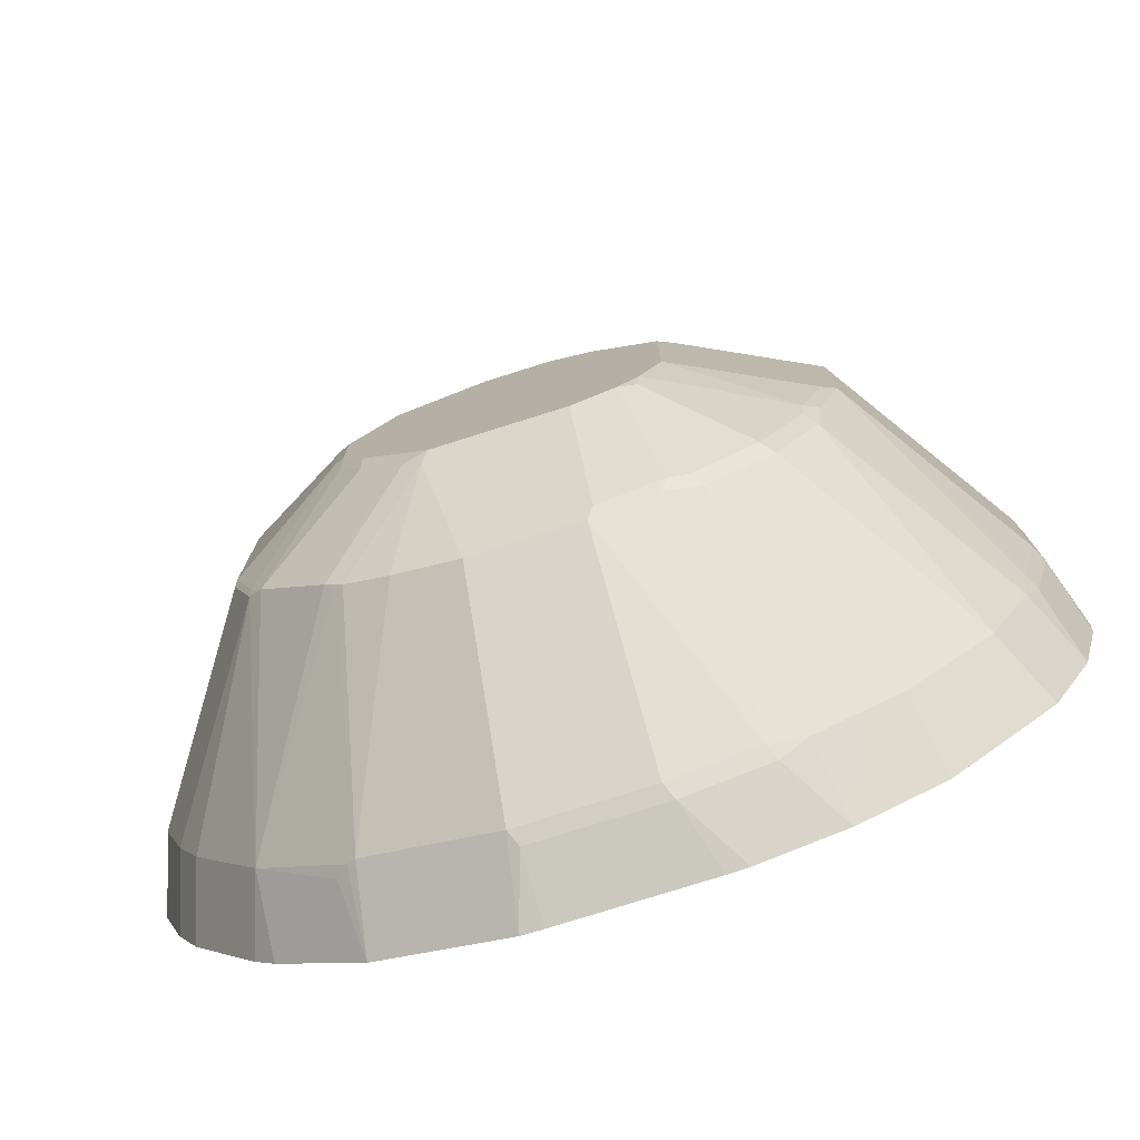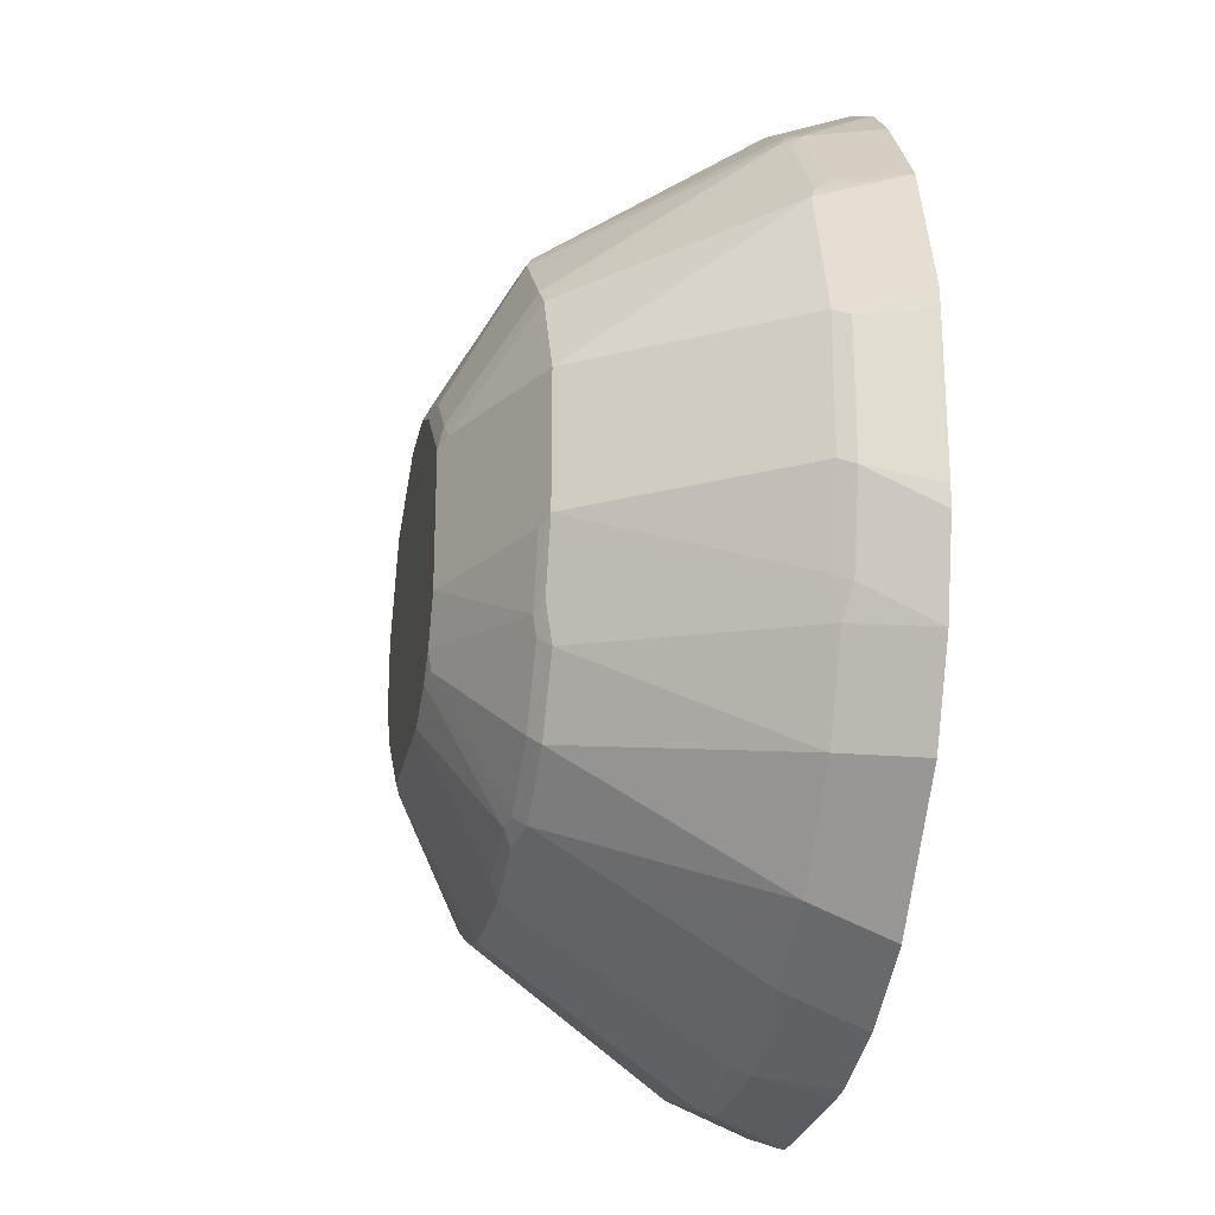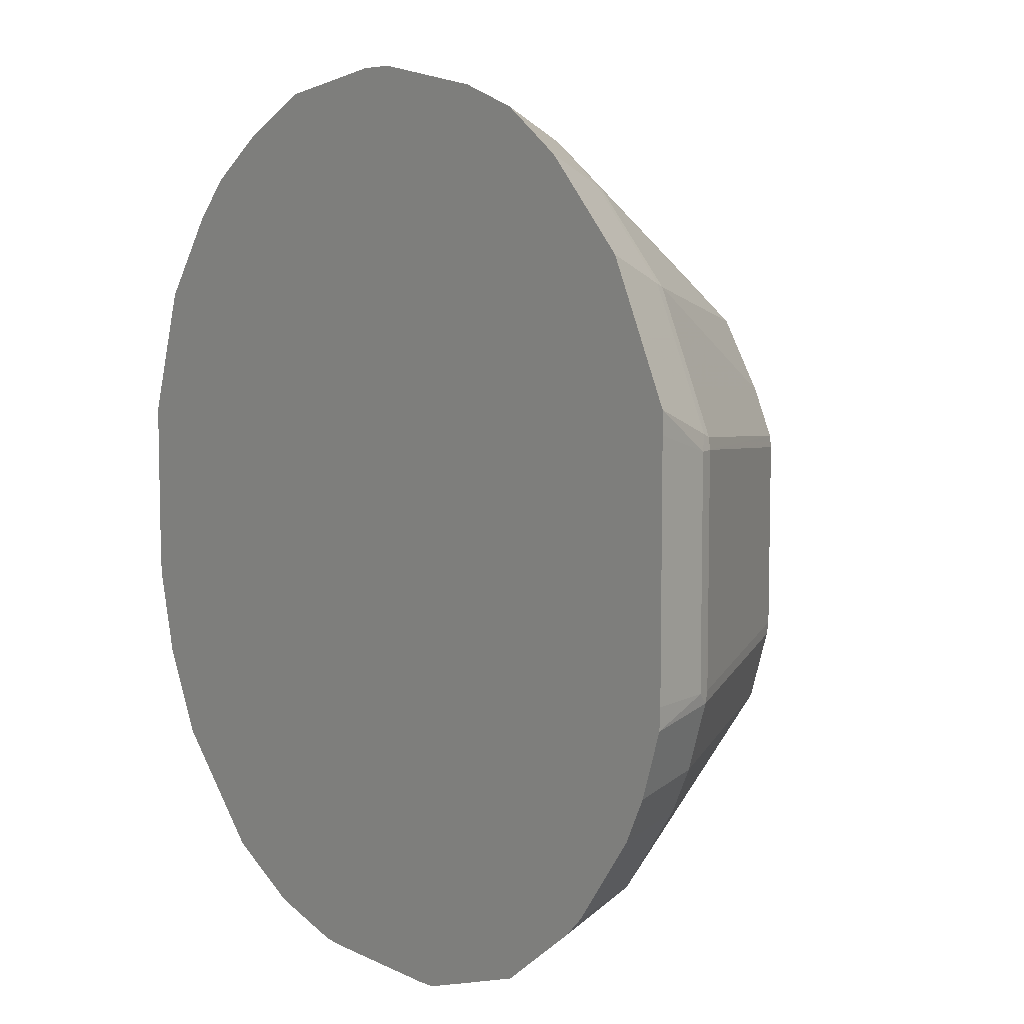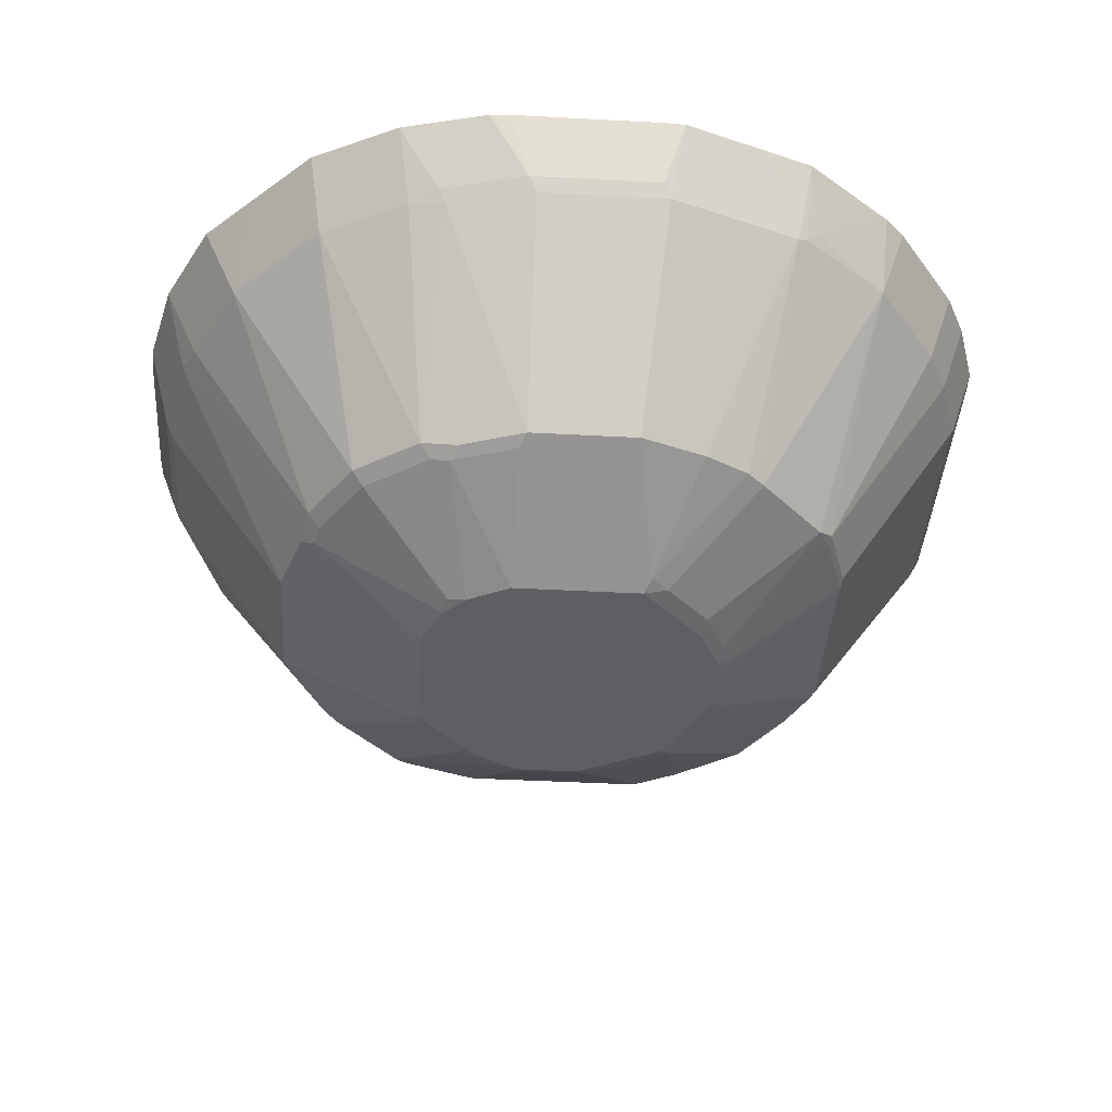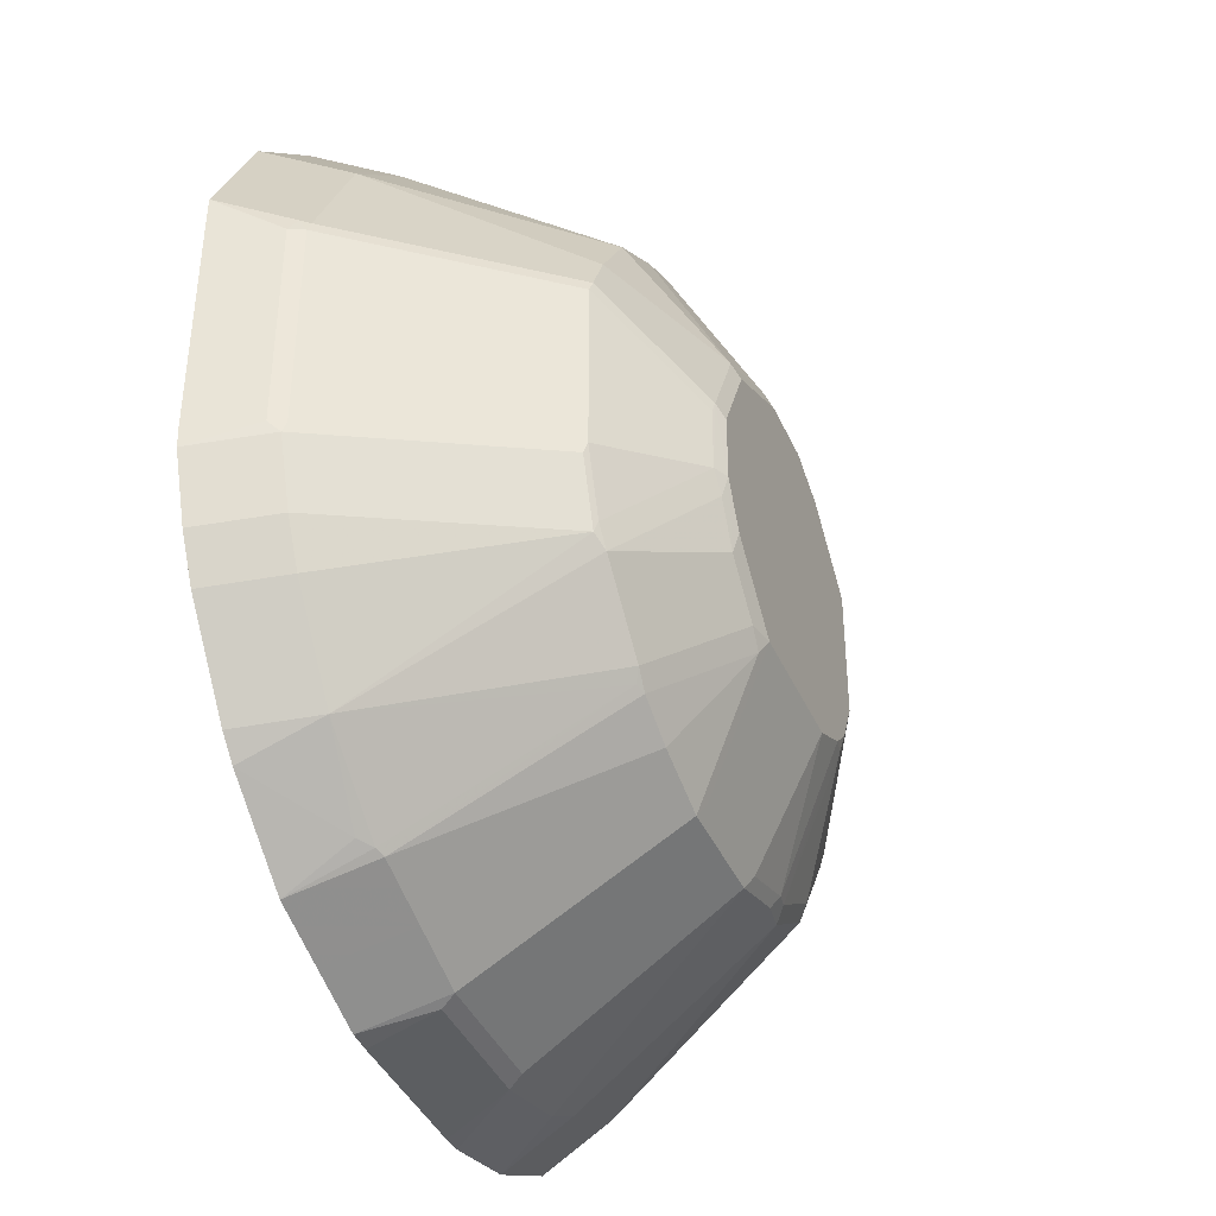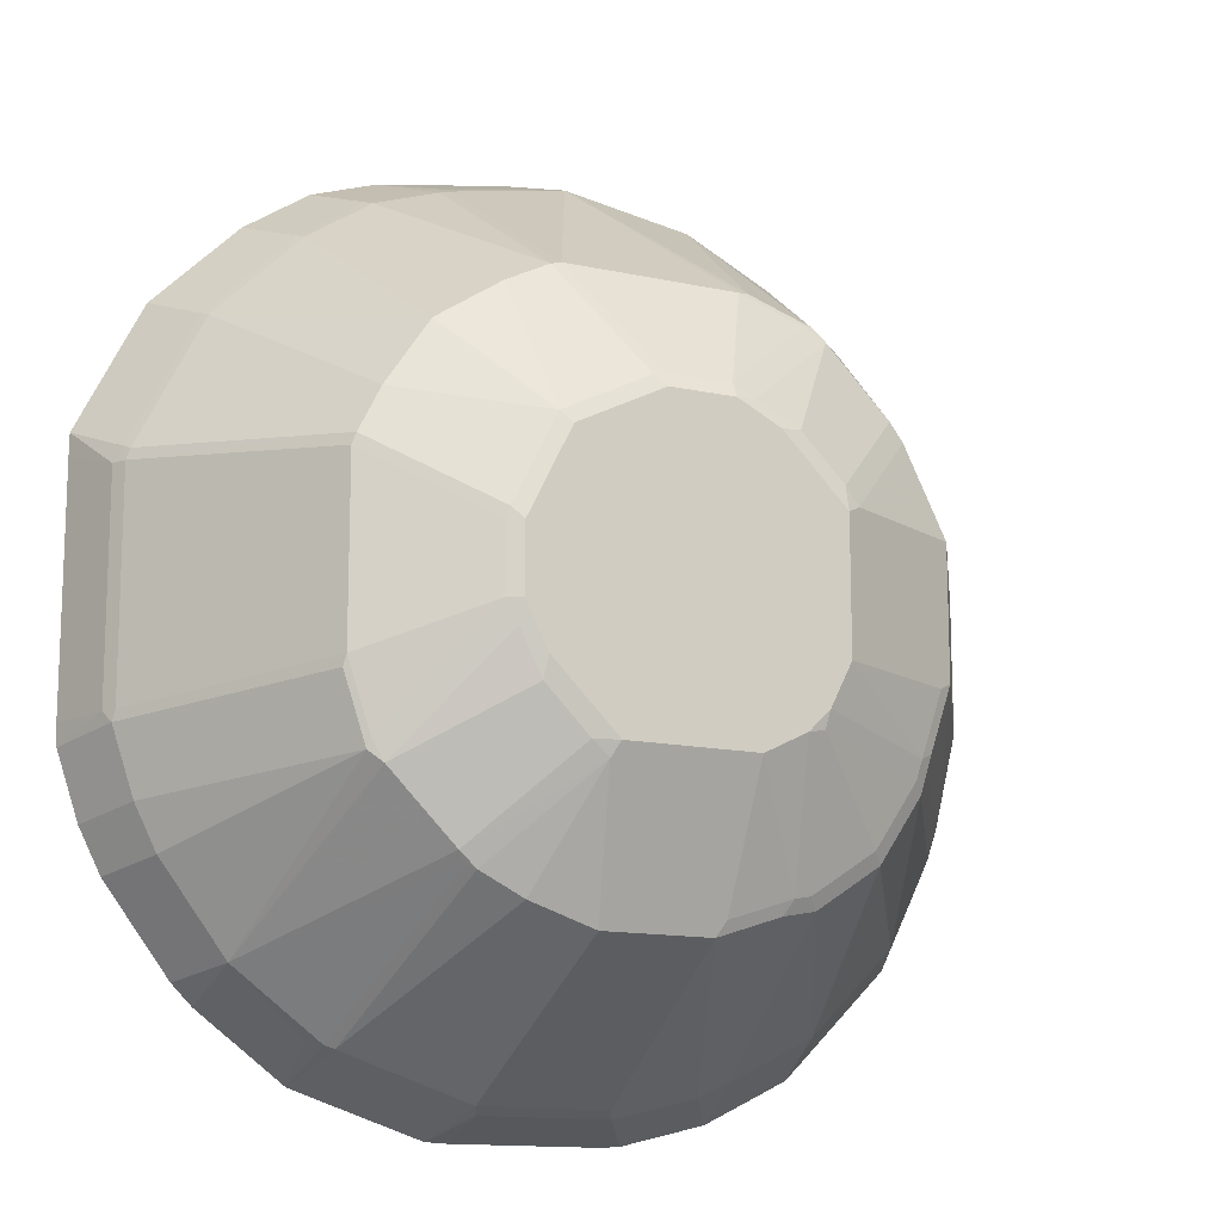
<metadata>
{"format":"obj","ext":"obj","renderer":"f3d","projection":"perspective","resolution":1024,"background":"white","views":[{"elev":-77.1,"azim":-162.5,"up":"+Y"},{"elev":-25.0,"azim":-101.1,"up":"+Y"},{"elev":7.8,"azim":53.0,"up":"+Y"},{"elev":-40.5,"azim":-3.8,"up":"+Z"},{"elev":-40.3,"azim":112.4,"up":"+Y"},{"elev":-13.5,"azim":153.6,"up":"+Y"}]}
</metadata>
<code>
v -0.7632 -0.1555 -0.06981
v -0.7466 -0.1389 -0.1216
v -0.7622 -0.1718 -0.06981
v -0.7632 -0.03509 -0.06981
v -0.7408 -0.1331 -0.1332
v -0.7292 -0.2083 -0.1216
v -0.7466 -0.03473 -0.1216
v -0.7448 -0.2413 -0.06981
v -0.7625 -0.01757 -0.06981
v -0.6367 -0.1331 -0.2894
v -0.7234 -0.2025 -0.1332
v -0.7408 -0.02896 -0.1332
v -0.7206 -0.217 -0.1302
v -0.7177 -0.2315 -0.1273
v -0.683 -0.301 -0.1273
v -0.7275 -0.276 -0.06981
v -0.7452 0.0345 -0.06981
v -0.625 -0.1389 -0.2952
v -0.6077 -0.191 -0.2952
v -0.6193 -0.1852 -0.2894
v -0.6367 -0.02896 -0.2894
v -0.6164 -0.1997 -0.2865
v -0.7061 0.07524 -0.1332
v -0.6135 -0.2141 -0.2836
v -0.5788 -0.2662 -0.2836
v -0.6135 -0.3704 -0.1273
v -0.6754 -0.3455 -0.06981
v -0.7101 -0.3107 -0.06981
v -0.7278 0.08663 -0.06981
v -0.5209 -0.1389 -0.3473
v -0.625 -0.03473 -0.2952
v -0.6048 -0.2055 -0.2923
v -0.5035 -0.1736 -0.3473
v -0.6019 0.04048 -0.2894
v -0.5325 -0.02896 -0.3415
v -0.599 0.04774 -0.2865
v -0.7032 0.08243 -0.1302
v -0.5267 -0.301 -0.2836
v -0.5701 -0.2575 -0.2923
v -0.5788 -0.3878 -0.1273
v -0.6233 -0.3975 -0.06981
v -0.6757 0.1561 -0.06981
v -0.6482 0.1621 -0.1216
v -0.7003 0.09254 -0.1216
v -0.5209 -0.03473 -0.3473
v -0.5006 -0.1881 -0.3444
v -0.4862 -0.191 -0.3473
v -0.5903 0.05423 -0.2908
v -0.5209 -0.01522 -0.3429
v -0.6511 0.1519 -0.1302
v -0.6424 0.1584 -0.1346
v -0.518 -0.2923 -0.2923
v -0.5122 -0.3038 -0.2865
v -0.4977 -0.3067 -0.2894
v -0.5151 -0.4109 -0.1332
v -0.544 -0.4051 -0.1273
v -0.5538 -0.4323 -0.06981
v -0.6598 0.172 -0.06981
v -0.6337 0.1693 -0.1302
v -0.6424 0.1893 -0.06981
v -0.5035 0.002161 -0.3429
v -0.4688 0.01733 -0.3473
v -0.4515 -0.2083 -0.3473
v -0.5035 -0.2951 -0.2952
v -0.5556 0.08898 -0.2908
v -0.5296 0.1172 -0.2865
v -0.5382 0.1063 -0.2908
v -0.4456 -0.3241 -0.2894
v -0.4456 -0.4282 -0.1332
v -0.4515 -0.4341 -0.1216
v -0.5209 -0.4167 -0.1216
v -0.4843 -0.4496 -0.06981
v -0.5816 0.204 -0.1302
v -0.5903 0.2241 -0.06981
v -0.4862 0.01947 -0.3429
v -0.4341 0.03471 -0.3473
v -0.3473 -0.2083 -0.3473
v -0.4515 -0.3125 -0.2952
v -0.4775 0.1346 -0.2865
v -0.5209 0.1157 -0.2894
v -0.5469 0.2214 -0.1302
v -0.5122 0.2387 -0.1302
v -0.4515 0.03685 -0.3429
v -0.3589 -0.3241 -0.2894
v -0.3415 -0.4282 -0.1332
v -0.3473 -0.4341 -0.1216
v -0.4681 -0.4507 -0.06981
v -0.5556 0.2415 -0.06981
v -0.4341 0.04625 -0.3415
v -0.3733 0.0434 -0.3429
v -0.382 0.03471 -0.3473
v -0.33 -0.191 -0.3473
v -0.3278 -0.2083 -0.3429
v -0.3415 -0.2199 -0.3415
v -0.3647 -0.3125 -0.2952
v -0.4688 0.1331 -0.2894
v -0.4081 0.2561 -0.1302
v -0.5209 0.2588 -0.06981
v -0.3068 -0.3067 -0.2894
v -0.2894 -0.4109 -0.1332
v -0.3302 -0.45 -0.06981
v -0.3477 -0.4507 -0.06981
v -0.382 0.04625 -0.3415
v -0.3039 0.008643 -0.3429
v -0.3213 0.1302 -0.2908
v -0.3126 -4.662e-05 -0.3473
v -0.3104 -0.191 -0.3429
v -0.3126 -0.1736 -0.3473
v -0.2583 -0.2778 -0.2908
v -0.2721 -0.2894 -0.2894
v -0.33 0.1331 -0.2894
v -0.4167 0.2762 -0.06981
v -0.3994 0.2769 -0.06981
v -0.383 0.2769 -0.06981
v -0.2788 0.2595 -0.06981
v -0.3126 0.243 -0.1216
v -0.3126 0.2373 -0.1332
v -0.2373 -0.3936 -0.1332
v -0.2781 -0.4327 -0.06981
v -0.2866 0.1128 -0.2908
v -0.2345 0.07809 -0.2908
v -0.1997 0.02602 -0.2908
v -0.2692 -0.0608 -0.3429
v -0.3039 0.2343 -0.1346
v -0.2518 0.217 -0.1346
v -0.2779 -0.06949 -0.3473
v -0.293 -0.1736 -0.3429
v -0.2952 -0.1562 -0.3473
v -0.1607 -0.3386 -0.1302
v -0.2649 -0.2864 -0.2865
v -0.2409 -0.2604 -0.2908
v -0.2267 0.2421 -0.06981
v -0.301 0.2373 -0.1273
v -0.2301 -0.3906 -0.1302
v -0.226 -0.4153 -0.06981
v -0.1997 0.1823 -0.1346
v -0.1476 0.1302 -0.1346
v -0.1303 0.1128 -0.1346
v -0.09551 0.0434 -0.1346
v -0.1824 -0.008736 -0.2908
v -0.1795 -0.01743 -0.2894
v -0.2663 -0.06949 -0.3415
v -0.2663 -0.1215 -0.3415
v -0.2779 -0.1215 -0.3473
v -0.2489 0.2199 -0.1273
v -0.1968 0.1852 -0.1273
v -0.2757 -0.1389 -0.3429
v -0.2062 -0.2257 -0.2908
v -0.1086 -0.2691 -0.1302
v -0.1406 -0.3473 -0.06981
v -0.1565 -0.3631 -0.06981
v -0.22 -0.3878 -0.1216
v -0.1954 -0.217 -0.2865
v -0.1747 0.2074 -0.06981
v -0.1621 0.1504 -0.1273
v -0.1274 0.1157 -0.1273
v -0.11 0.08101 -0.1273
v -0.07527 0.01156 -0.1273
v -0.07819 0.008643 -0.1346
v -0.07527 -4.662e-05 -0.1332
v -0.1795 -0.1562 -0.2894
v -0.1968 -0.2083 -0.2894
v -0.1573 0.19 -0.06981
v -0.08848 -0.2778 -0.06981
v -0.0912 -0.2344 -0.1302
v -0.178 -0.1649 -0.2865
v -0.1399 0.1727 -0.06981
v -0.1052 0.1379 -0.06981
v -0.08779 0.1032 -0.06981
v -0.05309 0.03371 -0.06981
v -0.0695 -4.662e-05 -0.1216
v -0.07381 -0.1823 -0.1302
v -0.07527 -0.1736 -0.1332
v -0.0711 -0.2431 -0.06981
v -0.05288 0.01626 -0.06981
v -0.0695 -0.1736 -0.1216
v -0.05371 -0.191 -0.06981
v -0.05288 -0.1736 -0.06981
f 97 114 115
f 89 111 103
f 97 112 113
f 96 97 111
f 94 110 99
f 97 115 116
f 97 113 114
f 94 109 110
f 92 108 127
f 93 107 109
f 92 127 107
f 90 105 104
f 90 111 105
f 90 103 111
f 97 116 117
f 90 106 91
f 90 104 106
f 93 109 94
f 97 117 111
f 105 125 120
f 100 118 135
f 115 132 145
f 110 130 118
f 89 96 111
f 109 131 129
f 109 130 110
f 109 129 130
f 108 128 127
f 107 131 109
f 107 127 131
f 105 124 125
f 105 117 124
f 105 111 117
f 104 126 106
f 104 123 126
f 104 122 123
f 104 121 122
f 104 120 121
f 104 105 120
f 100 135 119
f 99 110 118
f 89 103 90
f 70 86 102
f 85 101 86
f 73 74 88
f 70 87 72
f 70 102 87
f 69 86 70
f 69 85 86
f 68 85 69
f 68 84 85
f 68 95 84
f 73 88 81
f 68 78 95
f 67 89 83
f 67 80 89
f 66 82 79
f 66 81 82
f 66 73 81
f 66 80 67
f 115 145 133
f 66 96 80
f 67 83 75
f 86 101 102
f 76 83 89
f 76 90 91
f 85 119 101
f 85 100 119
f 84 100 85
f 84 118 100
f 84 99 118
f 84 94 99
f 84 95 94
f 82 112 97
f 76 89 90
f 82 98 112
f 81 88 82
f 80 96 89
f 79 97 96
f 79 82 97
f 77 94 95
f 77 93 94
f 77 107 93
f 77 92 107
f 82 88 98
f 115 133 116
f 146 163 167
f 117 133 124
f 153 161 166
f 153 162 161
f 149 174 164
f 149 165 174
f 149 153 165
f 148 162 153
f 146 167 155
f 146 154 163
f 153 166 172
f 143 147 144
f 143 162 148
f 143 161 162
f 141 143 142
f 141 161 143
f 141 173 161
f 141 160 173
f 140 160 141
f 140 159 160
f 143 148 147
f 139 157 158
f 153 172 165
f 155 168 156
f 66 79 96
f 171 176 172
f 171 178 176
f 171 175 178
f 170 175 171
f 166 173 172
f 165 177 174
f 165 172 177
f 155 167 168
f 161 173 166
f 160 171 172
f 158 169 170
f 158 160 159
f 158 171 160
f 158 170 171
f 157 169 158
f 156 169 157
f 156 168 169
f 160 172 173
f 139 158 159
f 138 157 139
f 138 156 157
f 125 133 145
f 124 133 125
f 123 144 126
f 123 143 144
f 123 142 143
f 123 141 142
f 123 140 141
f 122 138 139
f 125 145 146
f 122 140 123
f 122 139 159
f 121 138 122
f 121 137 138
f 121 136 137
f 120 136 121
f 120 125 136
f 118 130 134
f 118 134 135
f 122 159 140
f 125 146 136
f 127 128 144
f 127 144 147
f 137 156 138
f 137 155 156
f 137 146 155
f 136 146 137
f 135 152 151
f 134 152 135
f 132 146 145
f 132 154 146
f 129 153 149
f 129 148 153
f 129 131 148
f 129 134 130
f 129 152 134
f 129 151 152
f 129 150 151
f 129 164 150
f 129 149 164
f 127 148 131
f 127 147 148
f 116 133 117
f 63 78 64
f 8 14 15
f 63 77 95
f 10 19 20
f 10 18 19
f 9 17 12
f 8 15 16
f 172 176 177
f 7 9 12
f 6 14 8
f 6 13 14
f 10 20 11
f 6 11 13
f 5 12 21
f 5 10 11
f 4 9 7
f 2 12 5
f 2 7 12
f 2 8 3
f 2 6 8
f 2 11 6
f 5 21 10
f 2 5 11
f 10 21 31
f 11 20 22
f 19 22 20
f 19 24 22
f 19 32 24
f 18 45 30
f 18 31 45
f 18 30 19
f 17 29 23
f 15 24 25
f 10 31 18
f 15 28 16
f 15 26 27
f 15 25 26
f 14 24 15
f 13 24 14
f 13 22 24
f 12 23 21
f 12 17 23
f 11 22 13
f 15 27 28
f 19 30 33
f 1 7 2
f 1 9 4
f 1 174 177
f 1 164 174
f 1 150 164
f 1 151 150
f 1 135 151
f 1 119 135
f 1 101 119
f 1 102 101
f 1 177 178
f 1 87 102
f 1 57 72
f 1 41 57
f 1 27 41
f 1 28 27
f 1 16 28
f 1 8 16
f 1 3 8
f 1 2 3
f 1 72 87
f 1 4 7
f 1 178 175
f 1 170 169
f 1 17 9
f 1 29 17
f 1 42 29
f 1 58 42
f 1 60 58
f 1 74 60
f 1 88 74
f 1 98 88
f 1 175 170
f 1 112 98
f 1 114 113
f 1 115 114
f 1 132 115
f 1 154 132
f 1 163 154
f 1 167 163
f 1 168 167
f 1 169 168
f 1 113 112
f 19 33 46
f 19 46 32
f 21 23 34
f 48 65 61
f 48 51 65
f 48 61 49
f 47 64 52
f 47 63 64
f 46 47 52
f 45 61 62
f 45 49 61
f 51 59 66
f 43 60 59
f 43 51 50
f 43 59 51
f 42 58 43
f 40 57 41
f 40 56 57
f 39 46 52
f 38 56 40
f 38 55 56
f 43 58 60
f 38 54 55
f 51 66 67
f 53 64 54
f 62 83 76
f 62 75 83
f 61 67 75
f 61 65 67
f 61 75 62
f 59 73 66
f 59 74 73
f 59 60 74
f 51 67 65
f 57 70 72
f 56 71 57
f 55 68 69
f 55 71 56
f 55 70 71
f 55 69 70
f 54 78 68
f 54 64 78
f 54 68 55
f 57 71 70
f 38 53 54
f 38 64 53
f 38 52 64
f 30 45 62
f 29 44 37
f 29 43 44
f 29 42 43
f 26 38 40
f 26 41 27
f 26 40 41
f 25 52 38
f 30 62 76
f 25 39 52
f 24 39 25
f 24 32 39
f 23 37 36
f 23 29 37
f 23 36 34
f 21 45 31
f 21 35 45
f 21 34 35
f 25 38 26
f 30 76 91
f 30 91 106
f 30 106 126
f 37 43 50
f 37 44 43
f 36 51 48
f 36 50 51
f 36 37 50
f 35 49 45
f 34 49 35
f 34 48 49
f 34 36 48
f 33 47 46
f 32 46 39
f 30 47 33
f 30 63 47
f 30 77 63
f 30 92 77
f 30 108 92
f 30 128 108
f 30 144 128
f 30 126 144
f 63 95 78
f 176 178 177

</code>
